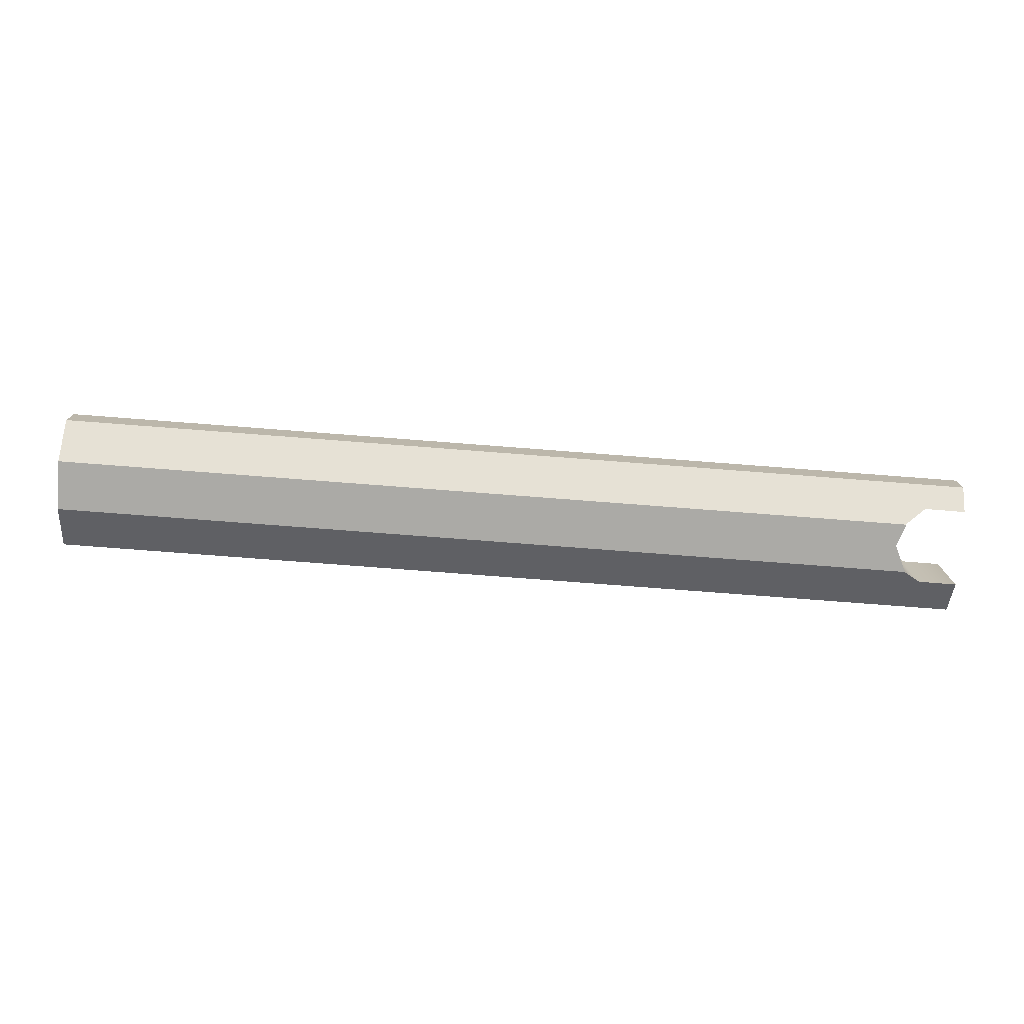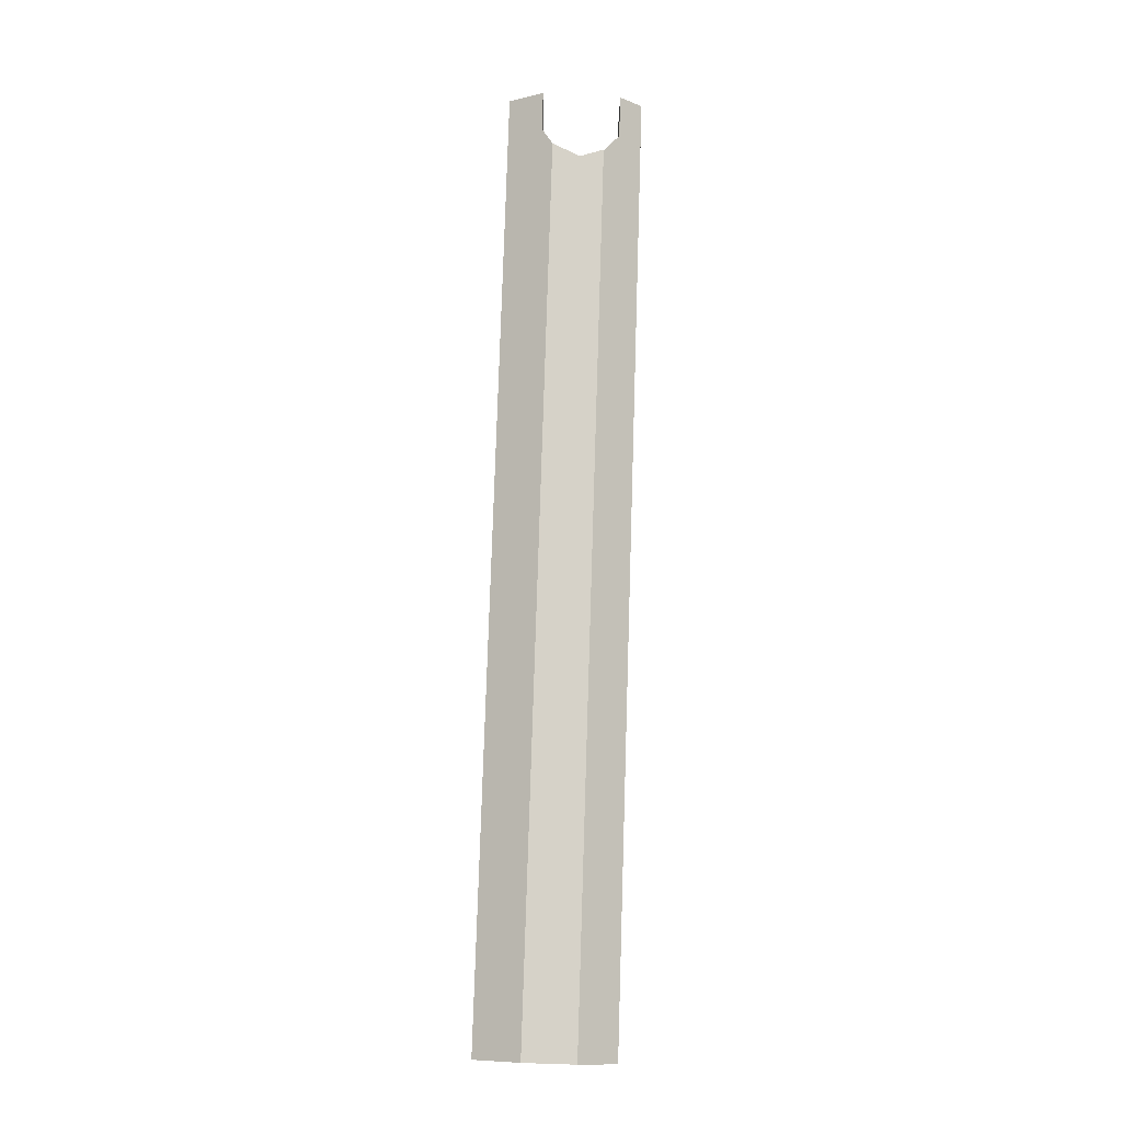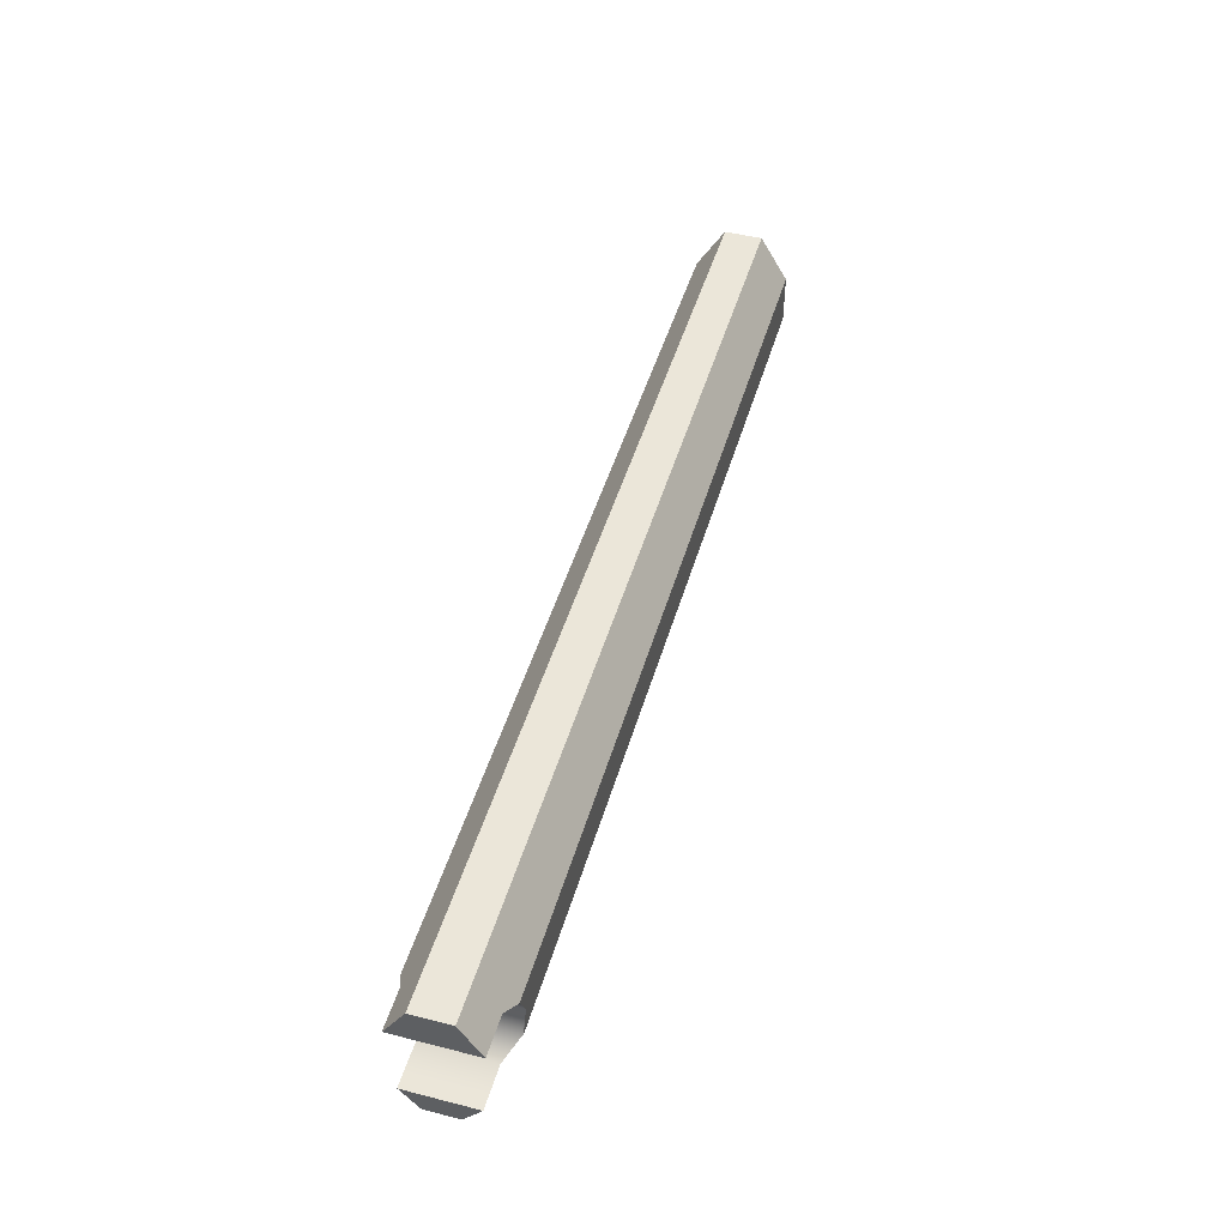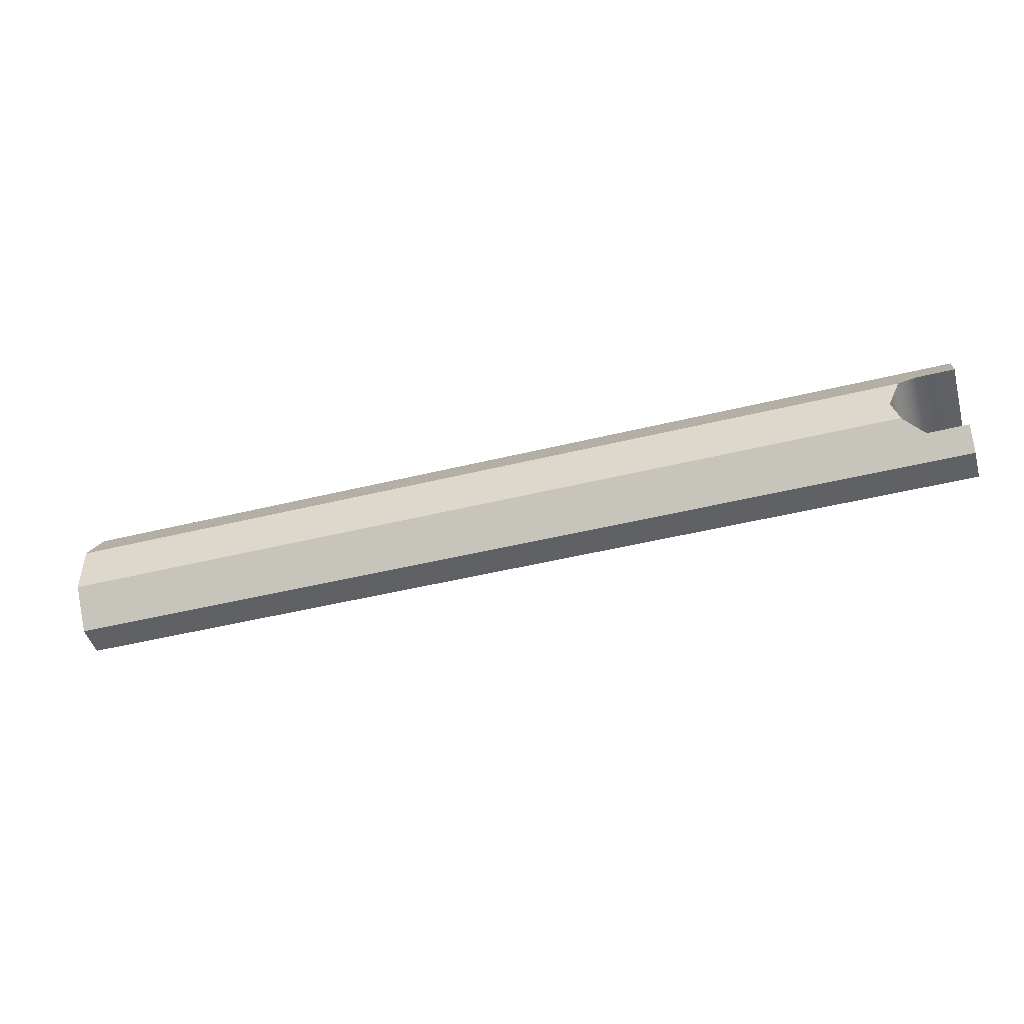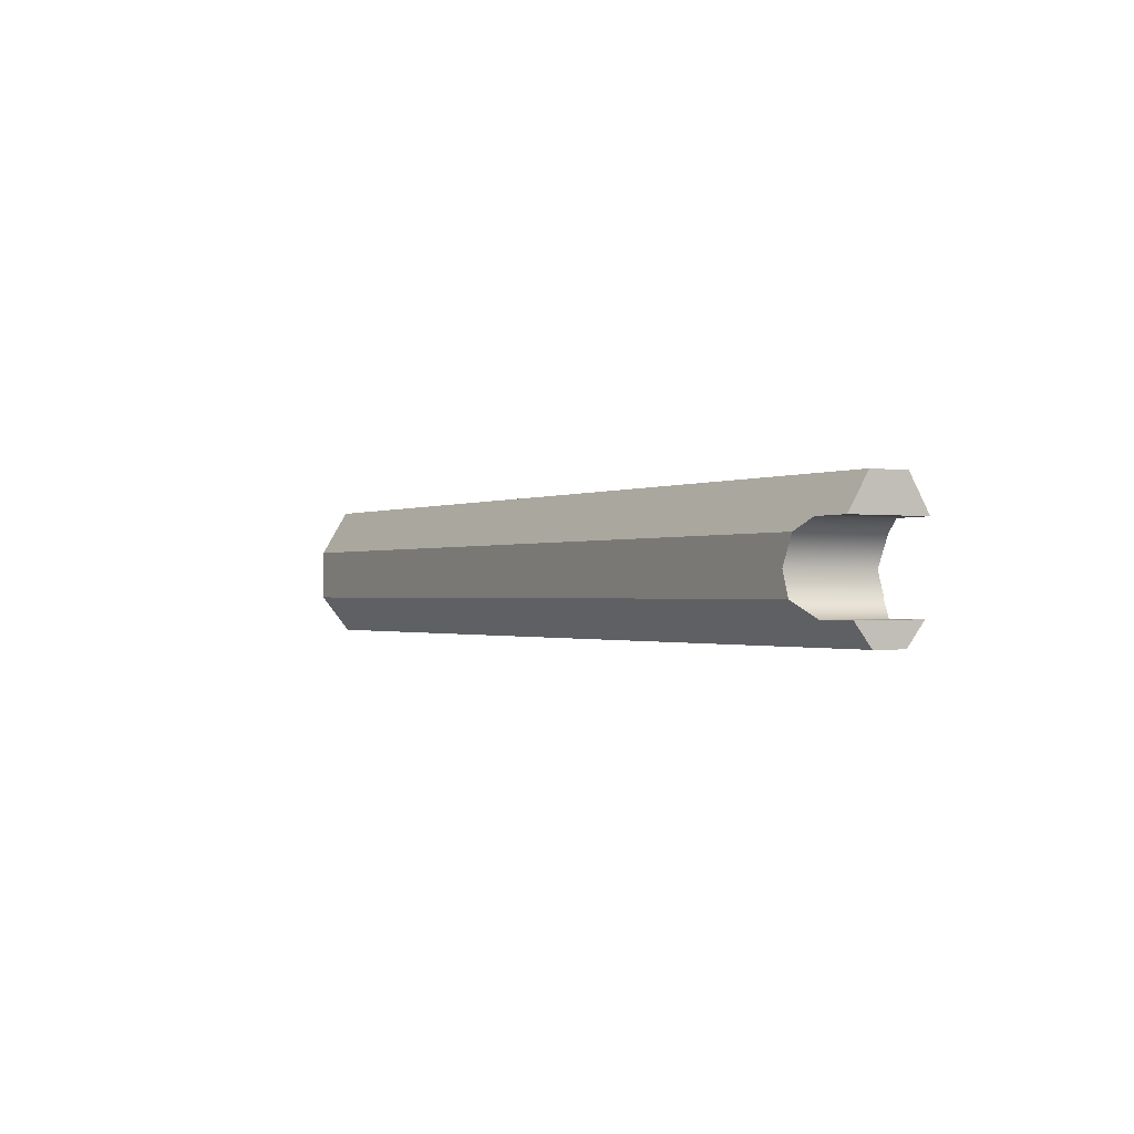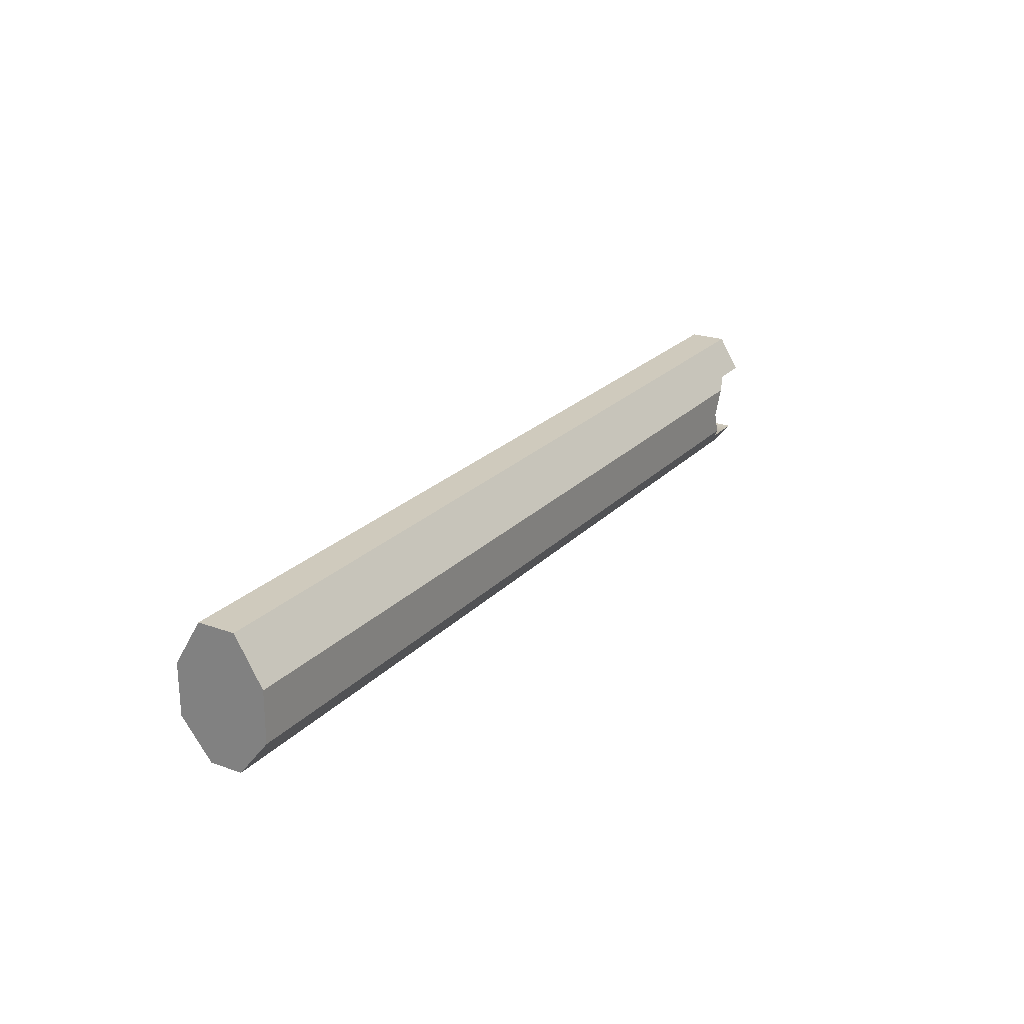
<metadata>
{"format":"obj","ext":"obj","renderer":"f3d","projection":"perspective","resolution":1024,"background":"white","views":[{"elev":-75.9,"azim":-4.4,"up":"+Z"},{"elev":78.0,"azim":-88.2,"up":"+Z"},{"elev":47.4,"azim":106.0,"up":"+Y"},{"elev":-46.1,"azim":15.8,"up":"+Y"},{"elev":-0.8,"azim":59.5,"up":"+Y"},{"elev":23.0,"azim":-58.7,"up":"+Y"}]}
</metadata>
<code>
g handguard_ar15_war_sport_lvoa_c_LOD1
v 3.815e-06 0.008174 0.02031
v 0.3866 0.008174 0.02031
v 0.3811 -0.003911 0.02031
v 3.815e-06 -0.01408 0.02031
v 0.3845 -0.01408 0.02031
v 0.3946 0.01309 0.01732
v 3.815e-06 0.008174 0.02031
v 3.815e-06 0.02806 0.008215
v 0.3866 0.008174 0.02031
v 0.4116 0.02806 0.008215
v 0.4116 0.01314 0.01729
v 0.3935 -0.02079 0.01488
v 0.4116 -0.03041 0.007084
v 3.815e-06 -0.03041 0.007084
v 0.4116 -0.02074 0.01492
v 0.3846 -0.01436 0.02009
v 3.815e-06 -0.01408 0.02031
v 0.3845 -0.01408 0.02031
v 0.3846 -0.01436 0.02009
v 0.3935 -0.02079 -0.01491
v 0.3935 -0.02079 0.01488
v 0.3846 -0.01436 -0.02012
v 0.3946 0.01309 0.01732
v 0.4116 0.01314 -0.01732
v 0.3946 0.01309 -0.01735
v 0.4116 0.01314 0.01729
v 0.3846 -0.01436 -0.02012
v 0.3811 -0.003911 -0.02034
v 0.3845 -0.01408 -0.02034
v 0.3846 -0.01436 0.02009
v 0.3811 -0.003911 0.02031
v 0.3845 -0.01408 0.02031
v 0.4116 -0.03041 0.007084
v 3.815e-06 -0.03041 -1.487e-05
v 3.815e-06 -0.03041 0.007084
v 0.4116 -0.03041 -1.487e-05
v 0.4116 -0.03041 -0.007113
v 3.815e-06 -0.03041 -0.007113
v 3.815e-06 0.02806 0.008215
v 0.4116 0.02806 -0.008245
v 0.4116 0.02806 0.008215
v 3.815e-06 0.02806 -0.008245
v 0.4116 0.02806 0.008215
v 0.4116 0.01314 -0.01732
v 0.4116 0.01314 0.01729
v 0.4116 0.02806 -0.008245
v 3.815e-06 0.008174 -0.02034
v 0.3811 -0.003911 -0.02034
v 0.3866 0.008174 -0.02034
v 3.815e-06 -0.01408 -0.02034
v 0.3845 -0.01408 -0.02034
v 0.3946 0.01309 -0.01735
v 3.815e-06 0.008174 -0.02034
v 0.3866 0.008174 -0.02034
v 3.815e-06 0.02806 -0.008245
v 0.4116 0.02806 -0.008245
v 0.4116 0.01314 -0.01732
v 0.3935 -0.02079 -0.01491
v 0.4116 -0.03041 -0.007113
v 0.4116 -0.02074 -0.01495
v 3.815e-06 -0.03041 -0.007113
v 0.3846 -0.01436 -0.02012
v 3.815e-06 -0.01408 -0.02034
v 0.3845 -0.01408 -0.02034
v 0.3946 0.01309 -0.01735
v 0.3866 0.008174 0.02031
v 0.3946 0.01309 0.01732
v 0.3866 0.008174 -0.02034
v 0.3866 0.008174 0.02031
v 0.3811 -0.003911 -0.02034
v 0.3811 -0.003911 0.02031
v 0.3866 0.008174 -0.02034
v 0.4116 -0.02074 -0.01495
v 0.3935 -0.02079 0.01488
v 0.3935 -0.02079 -0.01491
v 0.4116 -0.02074 0.01492
v 3.815e-06 0.008174 0.02031
v 3.815e-06 0.02806 -0.008245
v 3.815e-06 0.02806 0.008215
v 3.815e-06 0.008174 -0.02034
v 3.815e-06 -0.01408 -0.02034
v 3.815e-06 -0.01408 0.02031
v 3.815e-06 -0.03041 -1.487e-05
v 3.815e-06 -0.03041 -0.007113
v 3.815e-06 -0.03041 0.007084
v 0.4116 -0.02074 0.01492
v 0.4116 -0.03041 -1.487e-05
v 0.4116 -0.03041 0.007084
v 0.4116 -0.02074 -0.01495
v 0.4116 -0.03041 -0.007113
g handguard_ar15_war_sport_lvoa_c_LOD1_0
f 3 2 1
f 4 3 1
f 5 3 4
f 8 7 6
f 9 6 7
f 8 6 10
f 11 10 6
f 14 13 12
f 15 12 13
f 16 14 12
f 17 14 16
f 18 17 16
f 21 20 19
f 22 19 20
f 25 24 23
f 26 23 24
f 29 28 27
f 27 28 30
f 28 31 30
f 30 31 32
f 35 34 33
f 36 33 34
f 36 34 37
f 38 37 34
f 41 40 39
f 42 39 40
f 45 44 43
f 46 43 44
f 49 48 47
f 48 50 47
f 48 51 50
f 54 53 52
f 55 52 53
f 55 56 52
f 57 52 56
f 60 59 58
f 61 58 59
f 61 62 58
f 63 62 61
f 64 62 63
f 67 66 65
f 68 65 66
f 71 70 69
f 72 69 70
f 75 74 73
f 76 73 74
f 79 78 77
f 80 77 78
f 80 81 77
f 82 77 81
f 82 81 83
f 81 84 83
f 85 82 83
f 88 87 86
f 87 89 86
f 90 89 87

</code>
